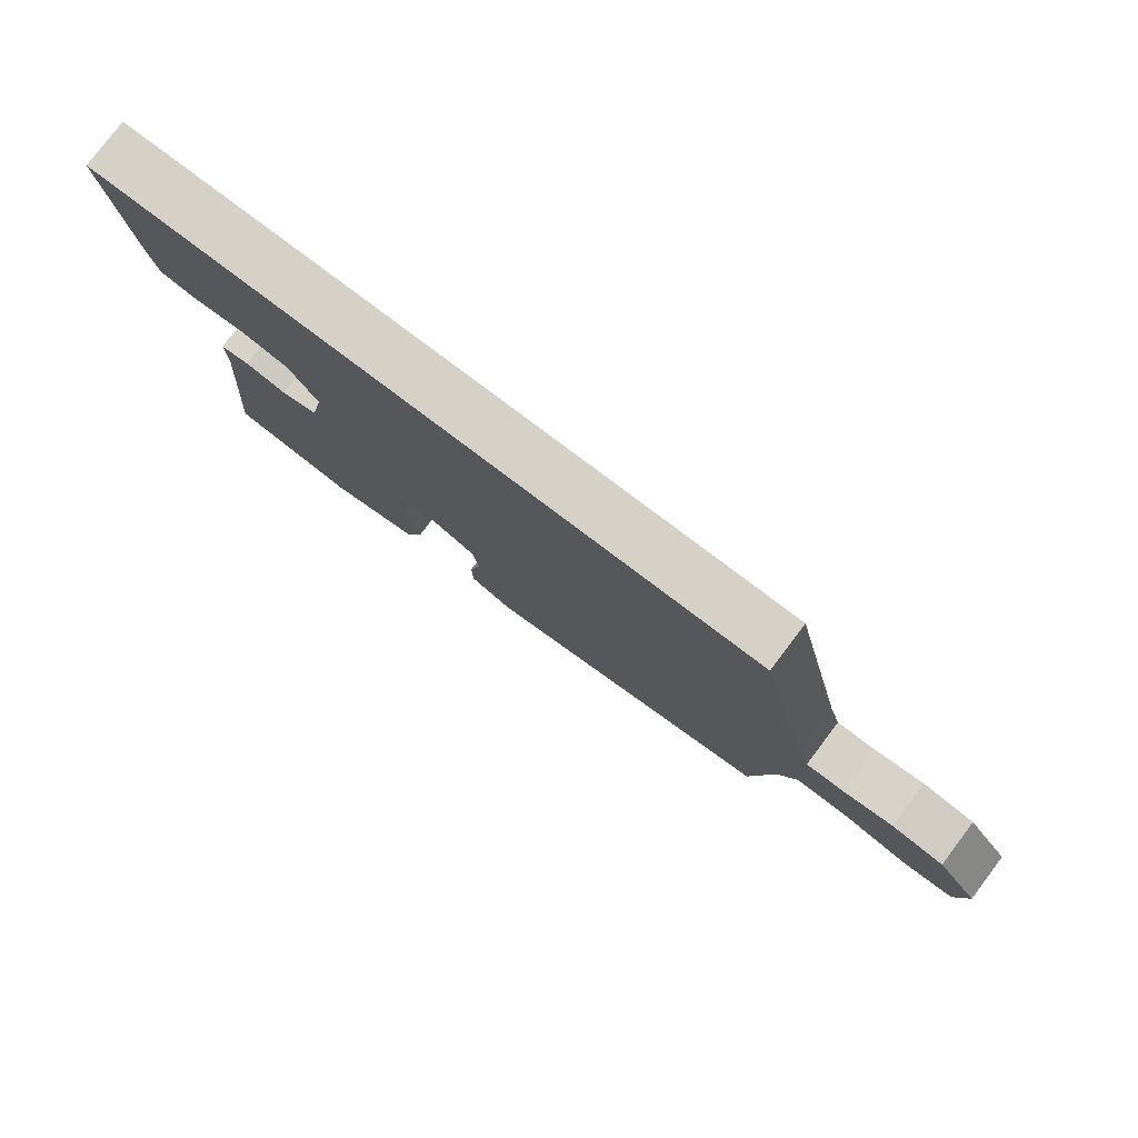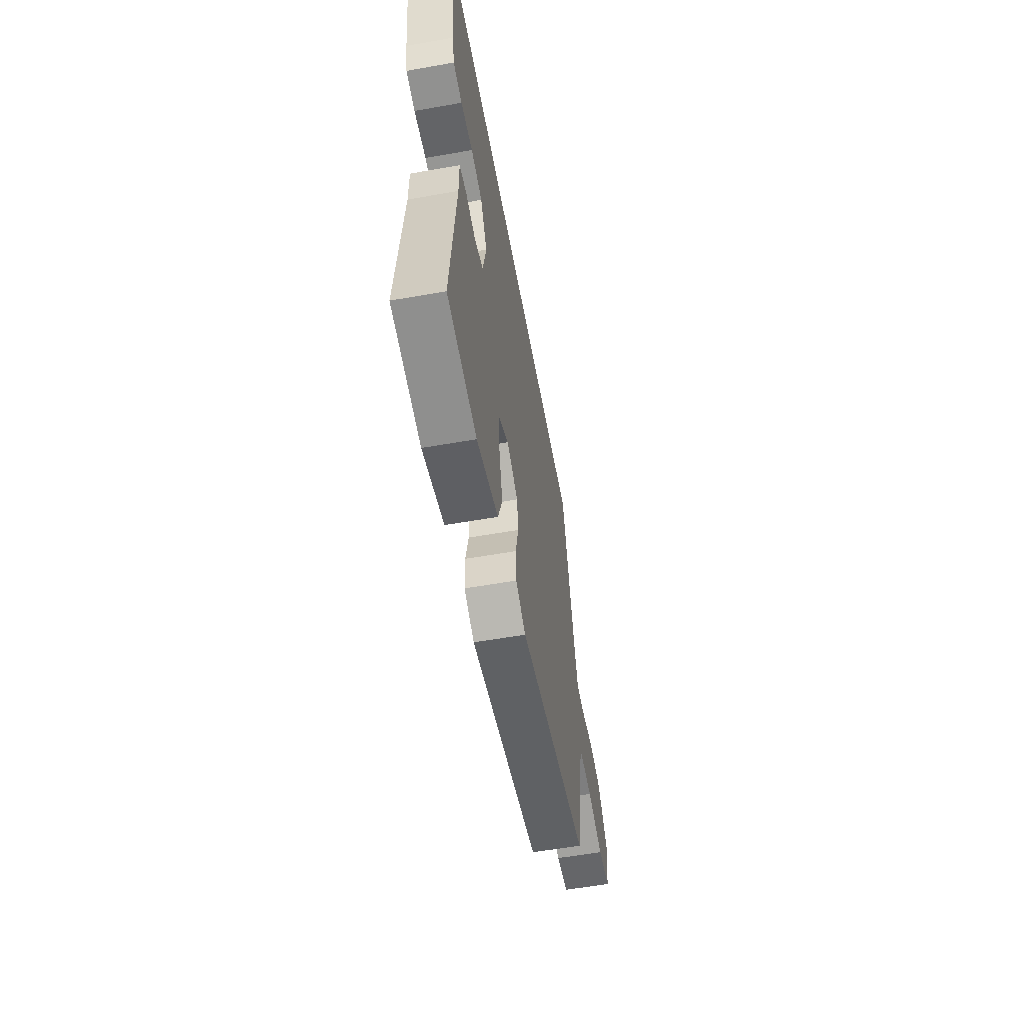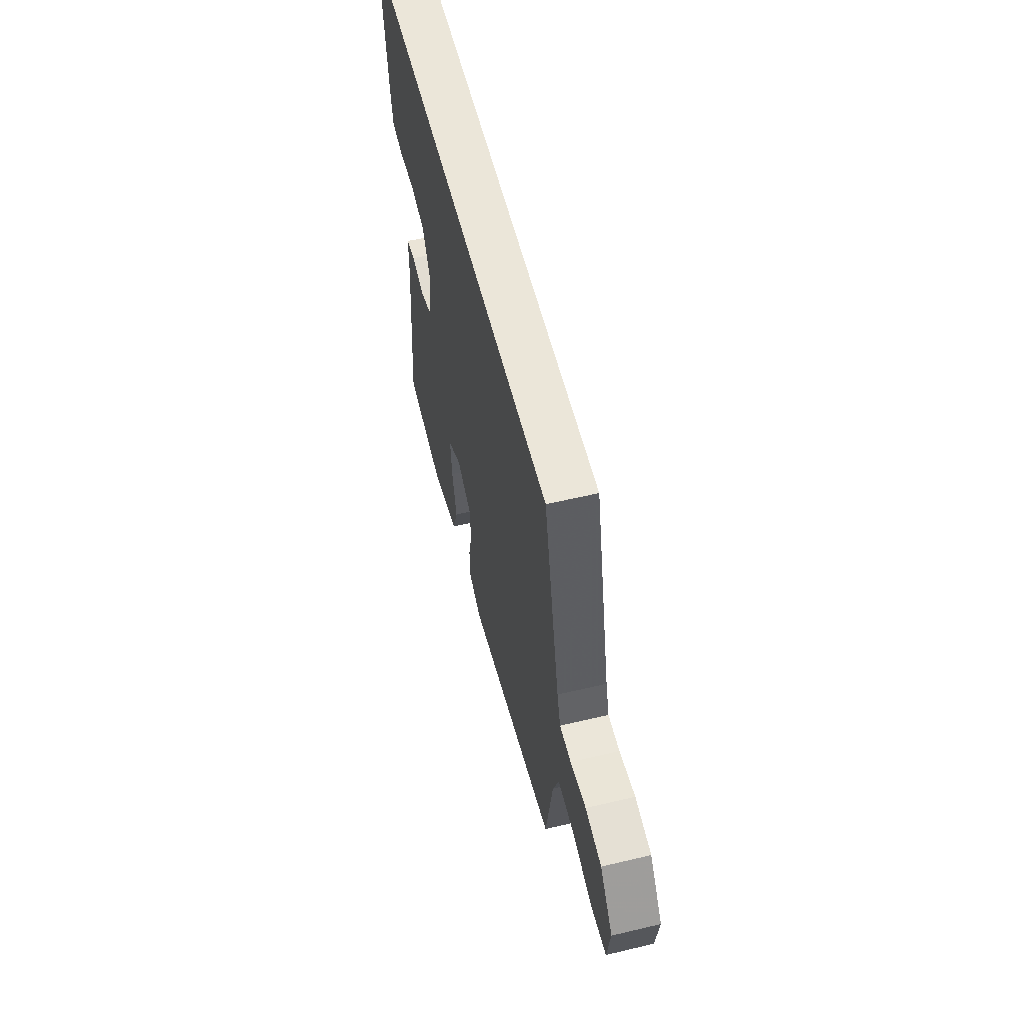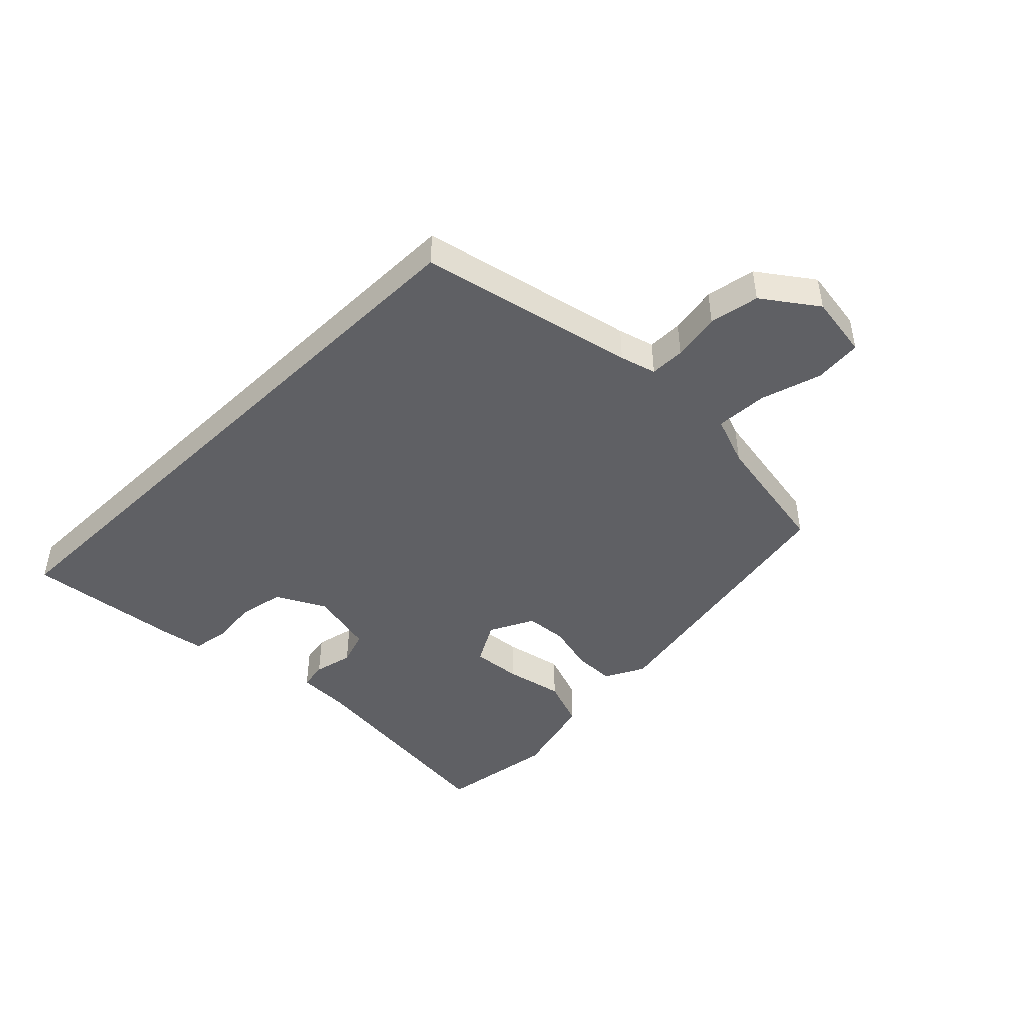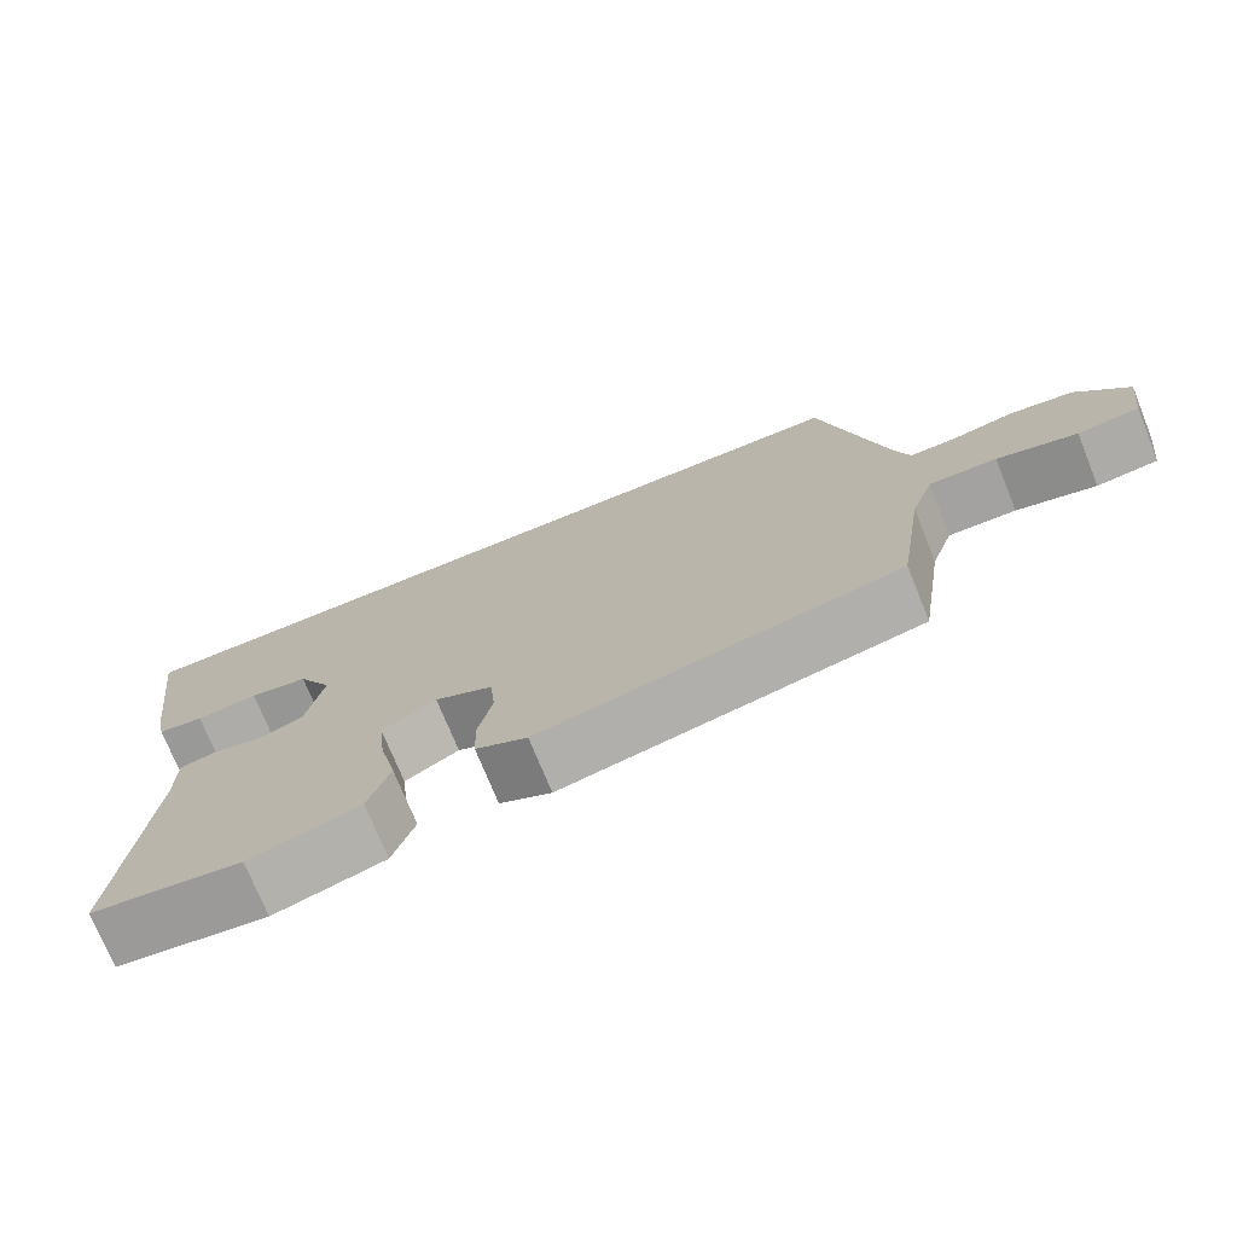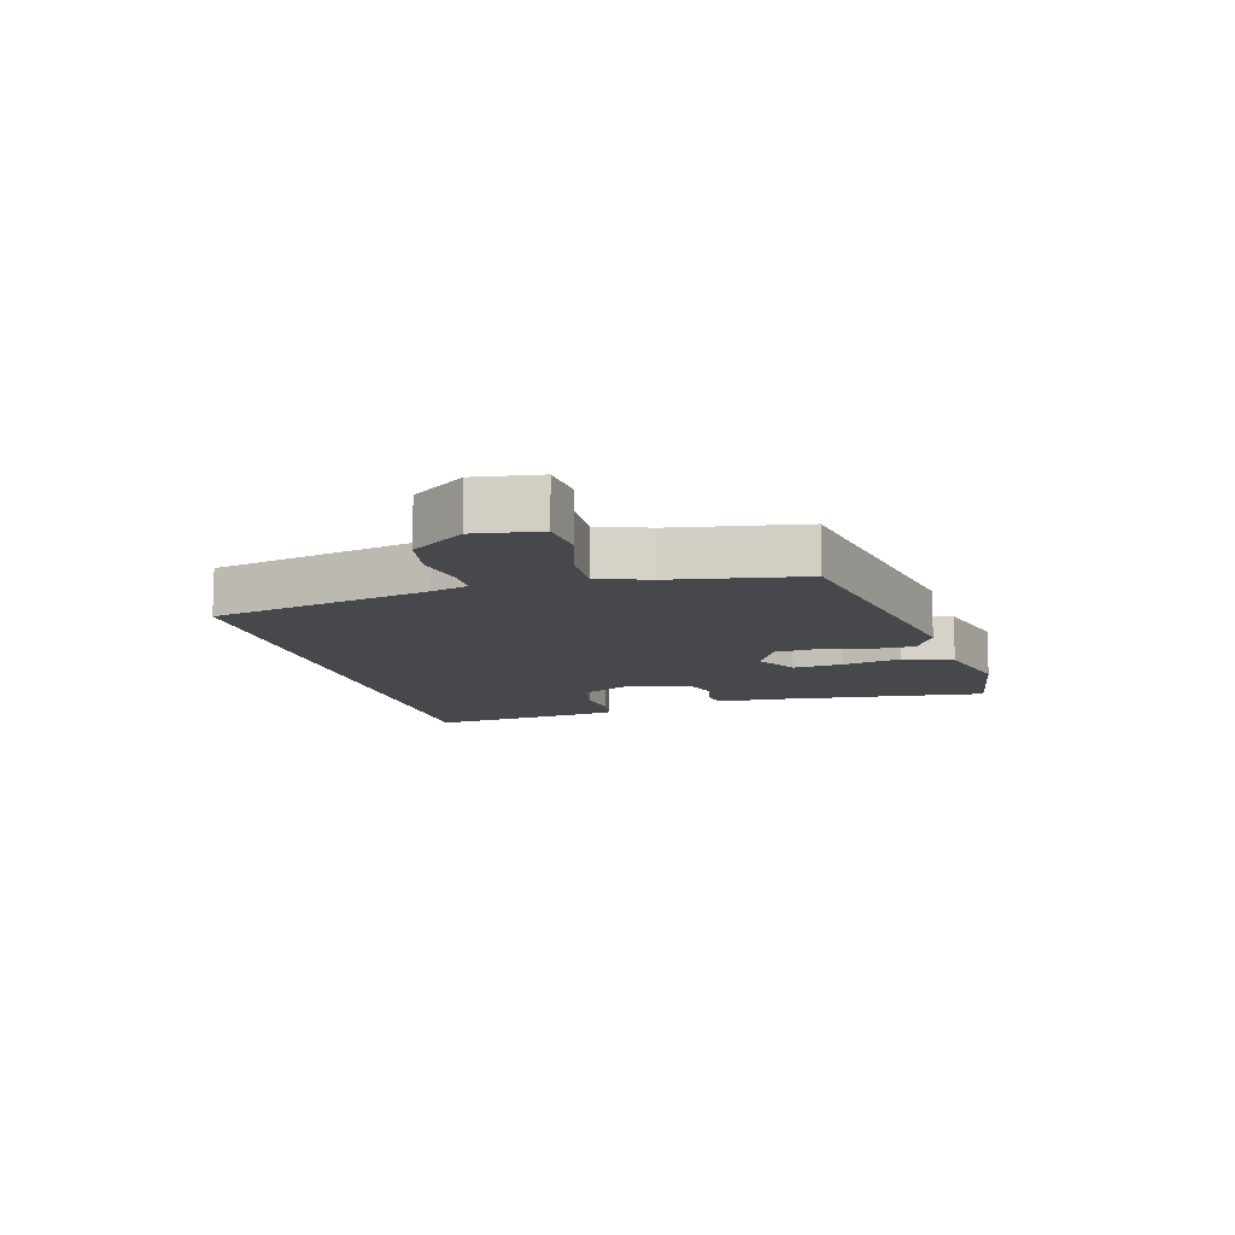
<metadata>
{"format":"obj","ext":"obj","renderer":"f3d","projection":"perspective","resolution":1024,"background":"white","views":[{"elev":78.9,"azim":37.1,"up":"+Z"},{"elev":-57.5,"azim":-79.6,"up":"+Z"},{"elev":57.1,"azim":76.1,"up":"+Z"},{"elev":-45.2,"azim":44.3,"up":"+Y"},{"elev":-73.7,"azim":22.1,"up":"+Z"},{"elev":-11.4,"azim":104.5,"up":"+Y"}]}
</metadata>
<code>
v 0.491 0.07 -0.377
v 0.034 0.07 -0.468
v -0.032 0.07 -0.435
v -0.034 0.07 -0.367
v -0.016 0.07 -0.287
v -0.023 0.07 -0.218
v -0.097 0.07 -0.182
v -0.166 0.07 -0.222
v -0.157 0.07 -0.303
v -0.135 0.07 -0.398
v -0.163 0.07 -0.479
v -0.304 0.07 -0.518
v -0.497 0.07 -0.491
v -0.463 0.07 -0.126
v -0.463 0.07 -0.04
v -0.417 0.07 -0.031
v -0.352 0.07 -0.045
v -0.295 0.07 -0.025
v -0.273 0.07 0.082
v -0.317 0.07 0.162
v -0.392 0.07 0.176
v -0.471 0.07 0.167
v -0.53 0.07 0.176
v -0.543 0.07 0.243
v -0.577 0.07 0.5
v 0.446 0.07 0.5
v 0.53 0.07 0.145
v 0.548 0.07 0.086
v 0.606 0.07 0.086
v 0.685 0.07 0.101
v 0.767 0.07 0.087
v 0.832 0.07 0
v 0.818 0.07 -0.105
v 0.74 0.07 -0.113
v 0.639 0.07 -0.084
v 0.553 0.07 -0.081
v 0.524 0.07 -0.164
v 0.491 0 -0.377
v 0.034 0 -0.468
v -0.032 0 -0.435
v -0.034 0 -0.367
v -0.016 0 -0.287
v -0.023 0 -0.218
v -0.097 0 -0.182
v -0.166 0 -0.222
v -0.157 0 -0.303
v -0.135 0 -0.398
v -0.163 0 -0.479
v -0.304 0 -0.518
v -0.497 0 -0.491
v -0.463 0 -0.126
v -0.463 0 -0.04
v -0.417 0 -0.031
v -0.352 0 -0.045
v -0.295 0 -0.025
v -0.273 0 0.082
v -0.317 0 0.162
v -0.392 0 0.176
v -0.471 0 0.167
v -0.53 0 0.176
v -0.543 0 0.243
v -0.577 0 0.5
v 0.446 0 0.5
v 0.53 0 0.145
v 0.548 0 0.086
v 0.606 0 0.086
v 0.685 0 0.101
v 0.767 0 0.087
v 0.832 0 0
v 0.818 0 -0.105
v 0.74 0 -0.113
v 0.639 0 -0.084
v 0.553 0 -0.081
v 0.524 0 -0.164
f 33 34 35
f 32 33 35
f 31 32 35
f 30 31 35
f 29 30 35
f 28 29 35 36
f 27 28 36 37
f 24 25 26
f 23 24 26
f 22 23 26
f 21 22 26
f 20 21 26 27
f 27 37 1
f 20 27 1
f 19 20 1
f 14 15 16 17
f 14 17 18
f 13 14 18
f 12 13 18
f 11 12 18
f 10 11 18
f 9 10 18
f 8 9 18 19
f 3 4 5
f 2 3 5
f 1 2 5
f 1 5 6
f 19 1 6 7
f 7 8 19
f 72 71 70
f 72 70 69
f 72 69 68
f 72 68 67
f 72 67 66
f 73 72 66 65
f 74 73 65 64
f 63 62 61
f 63 61 60
f 63 60 59
f 63 59 58
f 64 63 58 57
f 38 74 64
f 38 64 57
f 38 57 56
f 54 53 52 51
f 55 54 51
f 55 51 50
f 55 50 49
f 55 49 48
f 55 48 47
f 55 47 46
f 56 55 46 45
f 42 41 40
f 42 40 39
f 42 39 38
f 43 42 38
f 44 43 38 56
f 56 45 44
f 1 38 39 2
f 2 39 40 3
f 3 40 41 4
f 4 41 42 5
f 5 42 43 6
f 6 43 44 7
f 7 44 45 8
f 8 45 46 9
f 9 46 47 10
f 10 47 48 11
f 11 48 49 12
f 12 49 50 13
f 13 50 51 14
f 14 51 52 15
f 15 52 53 16
f 16 53 54 17
f 17 54 55 18
f 18 55 56 19
f 19 56 57 20
f 20 57 58 21
f 21 58 59 22
f 22 59 60 23
f 23 60 61 24
f 24 61 62 25
f 25 62 63 26
f 26 63 64 27
f 27 64 65 28
f 28 65 66 29
f 29 66 67 30
f 30 67 68 31
f 31 68 69 32
f 32 69 70 33
f 33 70 71 34
f 34 71 72 35
f 35 72 73 36
f 36 73 74 37
f 37 74 38 1

</code>
